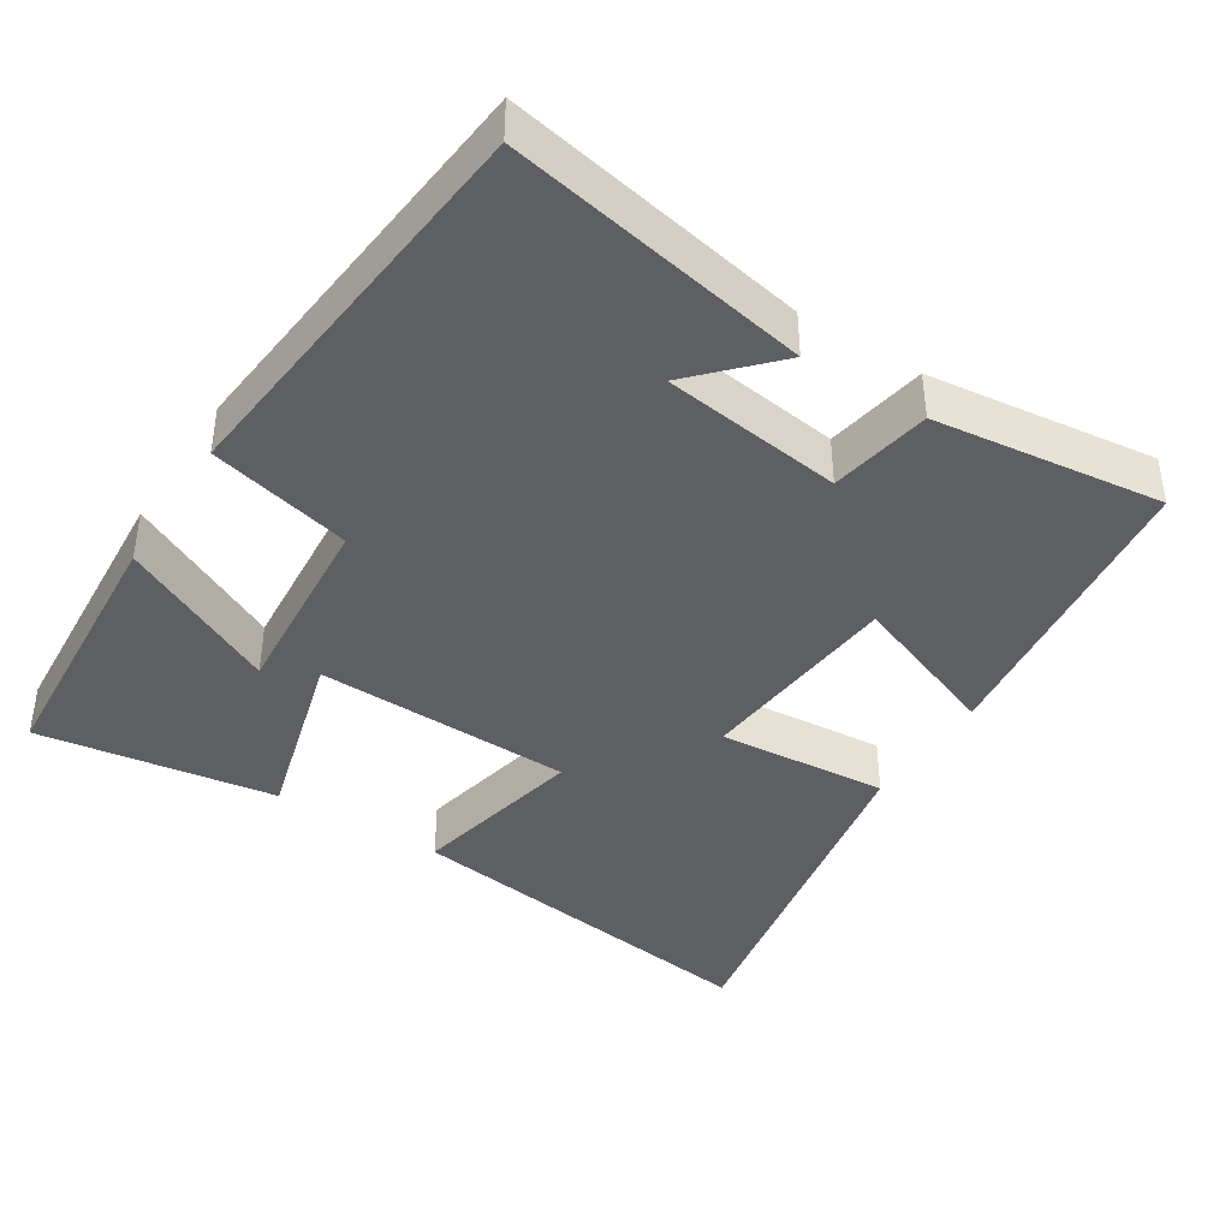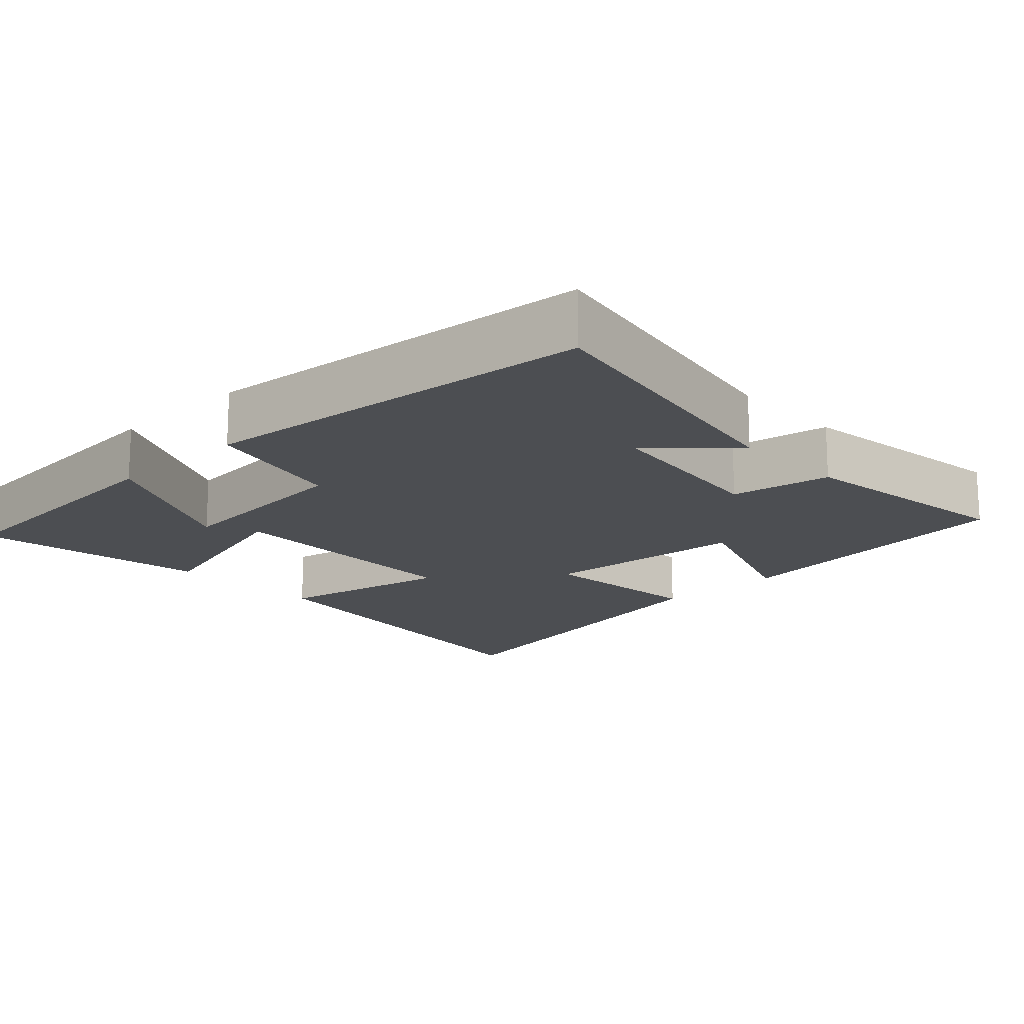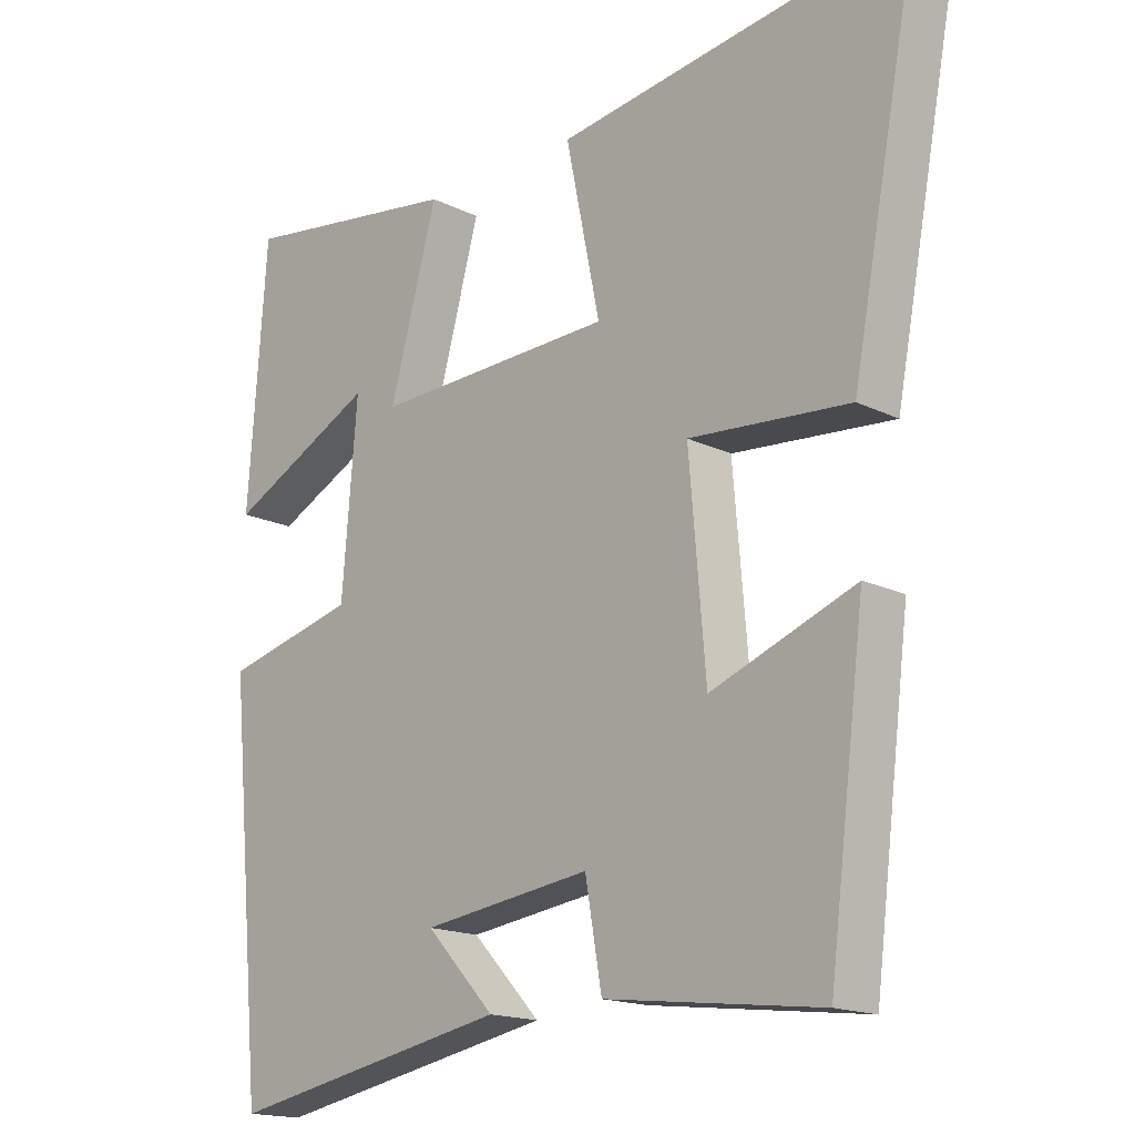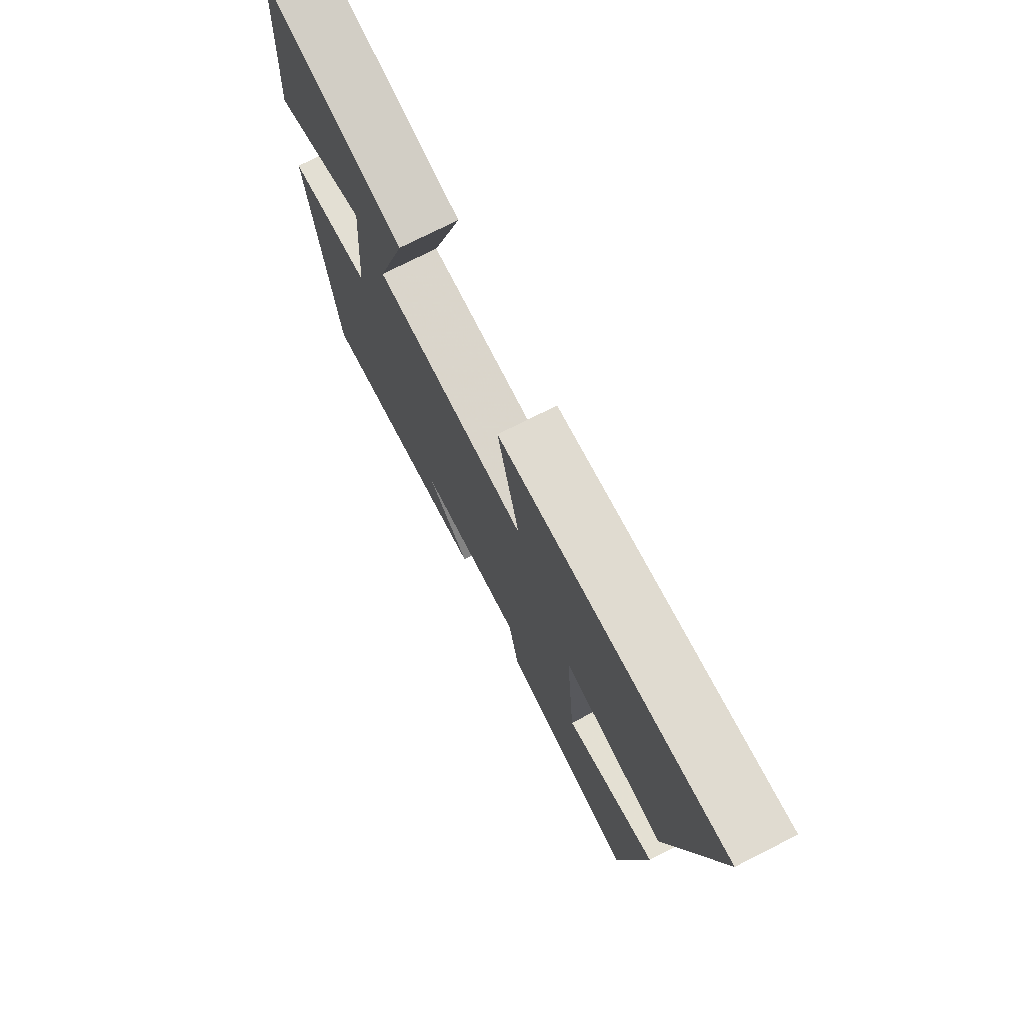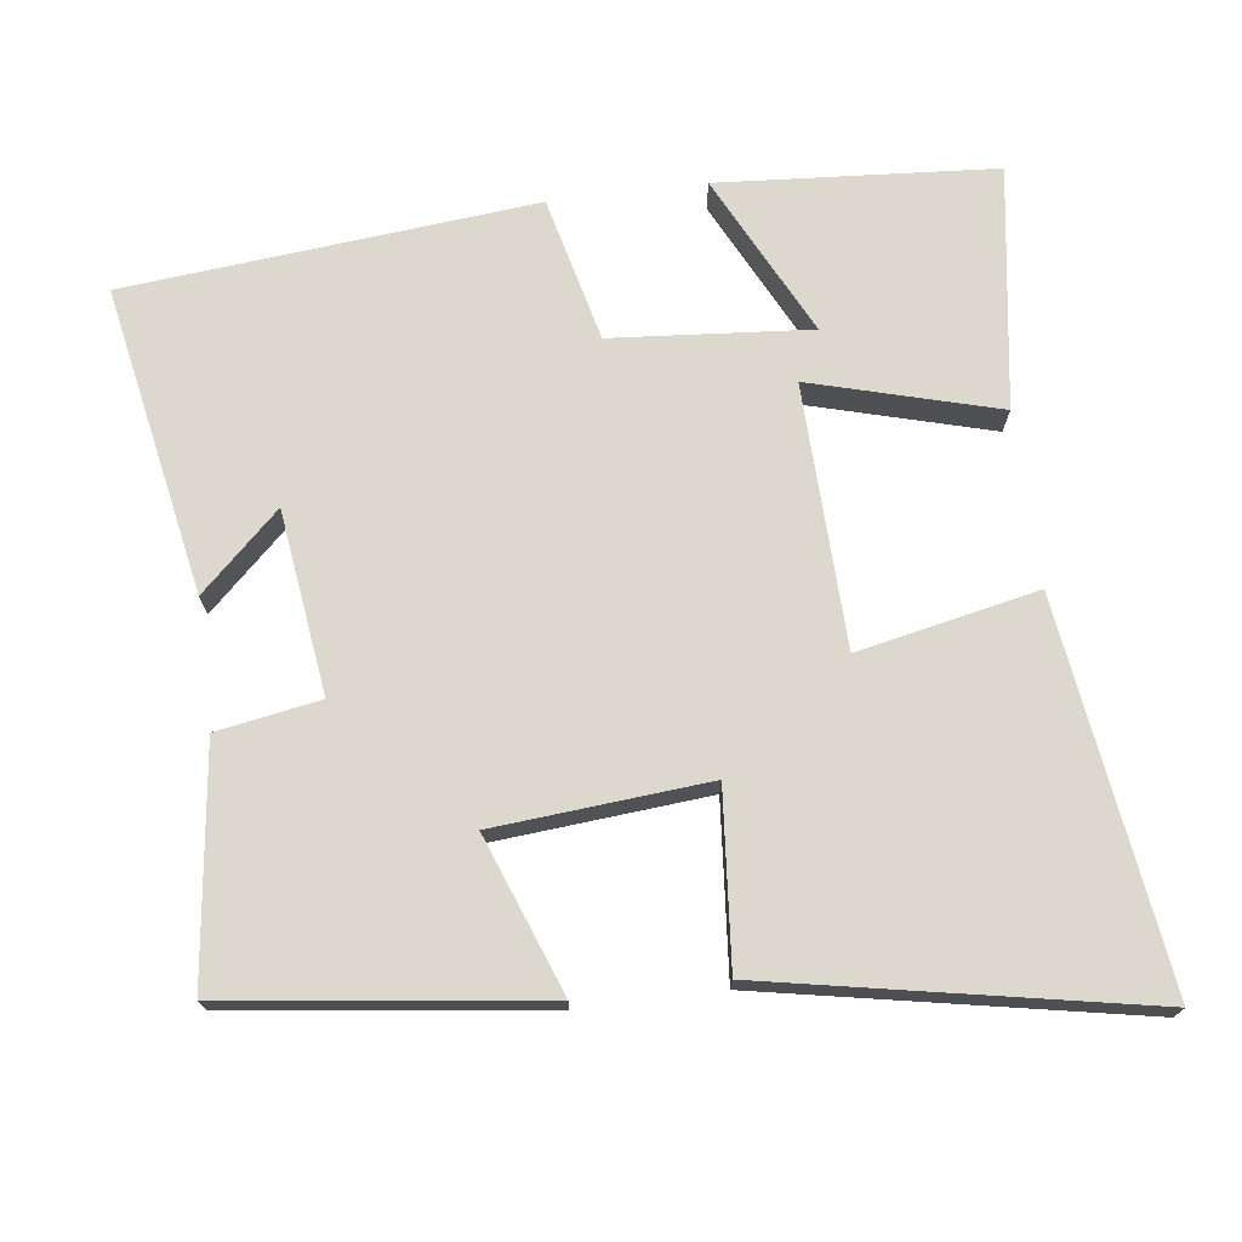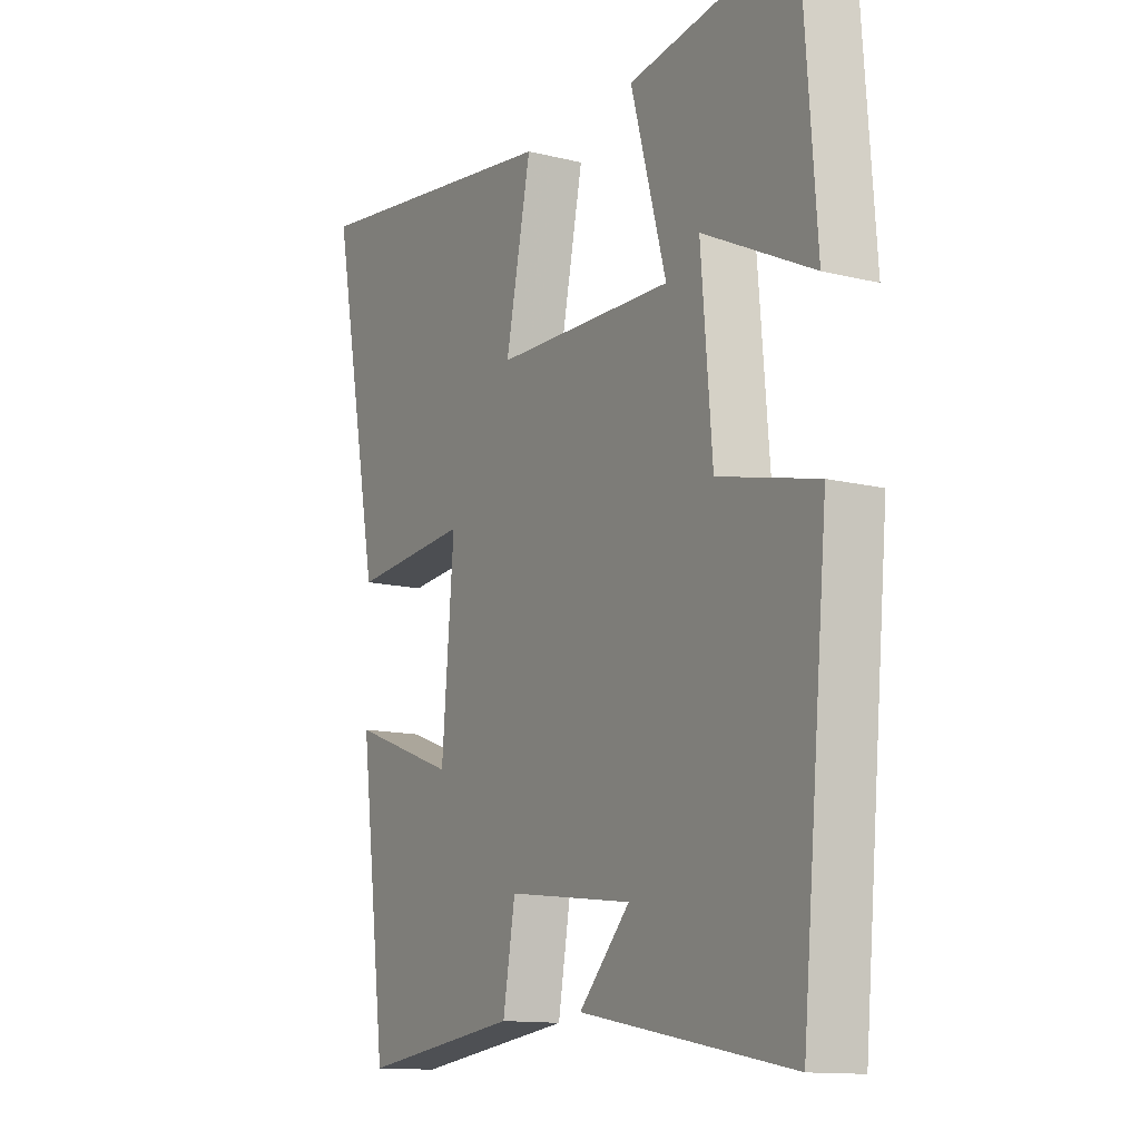
<metadata>
{"format":"obj","ext":"obj","renderer":"f3d","projection":"perspective","resolution":1024,"background":"white","views":[{"elev":-40.7,"azim":147.4,"up":"+Y"},{"elev":-16.6,"azim":133.6,"up":"+Y"},{"elev":-16.8,"azim":-134.5,"up":"+Z"},{"elev":75.4,"azim":-116.8,"up":"+Z"},{"elev":72.1,"azim":-97.3,"up":"+Y"},{"elev":-12.9,"azim":60.4,"up":"+Z"}]}
</metadata>
<code>
v -0.447 0.07 -0.539
v -0.5 0.07 -0.122
v -0.291 0.07 -0.2
v -0.267 0.07 0.086
v -0.5 0.07 0.066
v -0.597 0.07 0.57
v -0.084 0.07 0.5
v -0.134 0.07 0.259
v 0.218 0.07 0.249
v 0.148 0.07 0.5
v 0.473 0.07 0.549
v 0.5 0.07 0.177
v 0.284 0.07 0.284
v 0.306 0.07 0.018
v 0.5 0.07 -0.029
v 0.448 0.07 -0.578
v 0.035 0.07 -0.5
v 0.135 0.07 -0.394
v -0.111 0.07 -0.362
v -0.135 0.07 -0.5
v -0.447 0 -0.539
v -0.5 0 -0.122
v -0.291 0 -0.2
v -0.267 0 0.086
v -0.5 0 0.066
v -0.597 0 0.57
v -0.084 0 0.5
v -0.134 0 0.259
v 0.218 0 0.249
v 0.148 0 0.5
v 0.473 0 0.549
v 0.5 0 0.177
v 0.284 0 0.284
v 0.306 0 0.018
v 0.5 0 -0.029
v 0.448 0 -0.578
v 0.035 0 -0.5
v 0.135 0 -0.394
v -0.111 0 -0.362
v -0.135 0 -0.5
f 1 2 3
f 20 1 3
f 19 20 3
f 18 19 3 4
f 15 16 17 18
f 14 15 18 4
f 10 11 12 13
f 9 10 13 14
f 8 9 14 4
f 6 7 8
f 5 6 8
f 4 5 8
f 23 22 21
f 23 21 40
f 23 40 39
f 24 23 39 38
f 38 37 36 35
f 24 38 35 34
f 33 32 31 30
f 34 33 30 29
f 24 34 29 28
f 28 27 26
f 28 26 25
f 28 25 24
f 1 21 22 2
f 2 22 23 3
f 3 23 24 4
f 4 24 25 5
f 5 25 26 6
f 6 26 27 7
f 7 27 28 8
f 8 28 29 9
f 9 29 30 10
f 10 30 31 11
f 11 31 32 12
f 12 32 33 13
f 13 33 34 14
f 14 34 35 15
f 15 35 36 16
f 16 36 37 17
f 17 37 38 18
f 18 38 39 19
f 19 39 40 20
f 20 40 21 1

</code>
